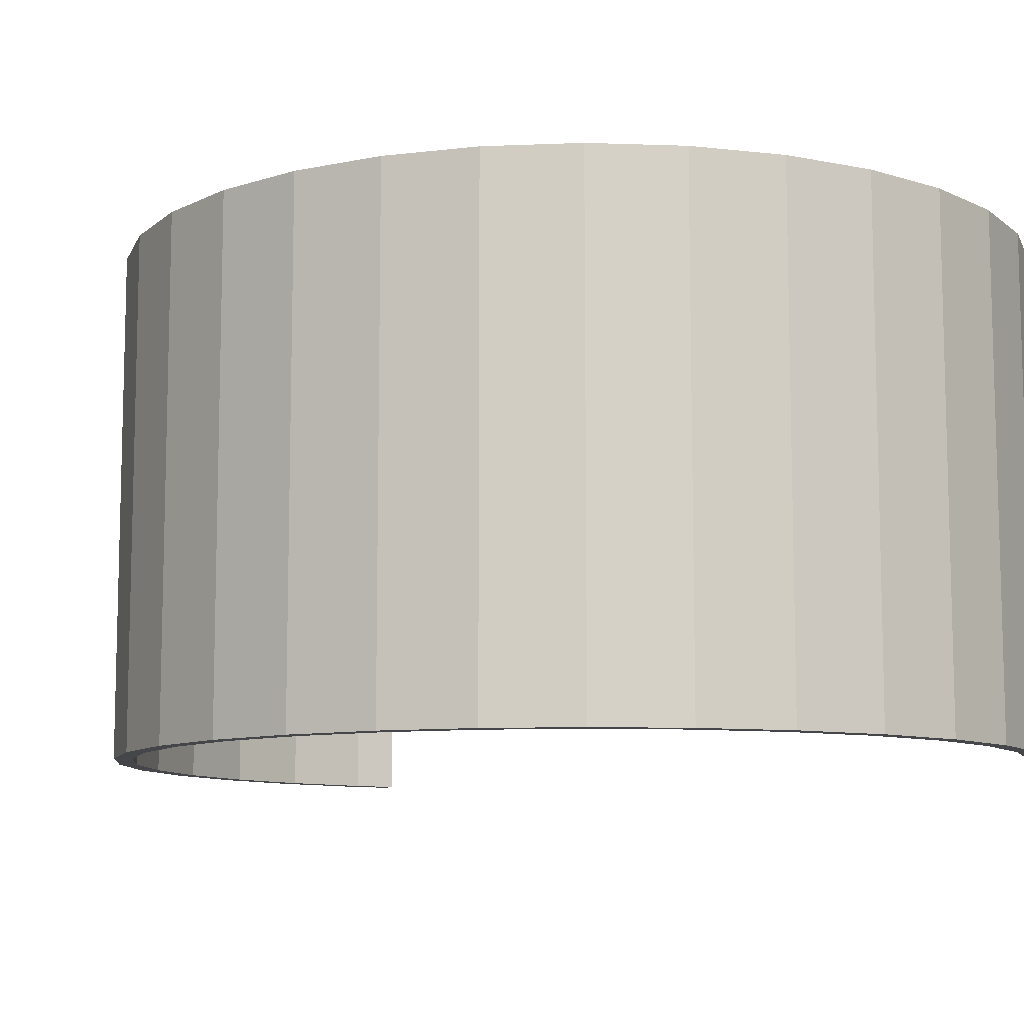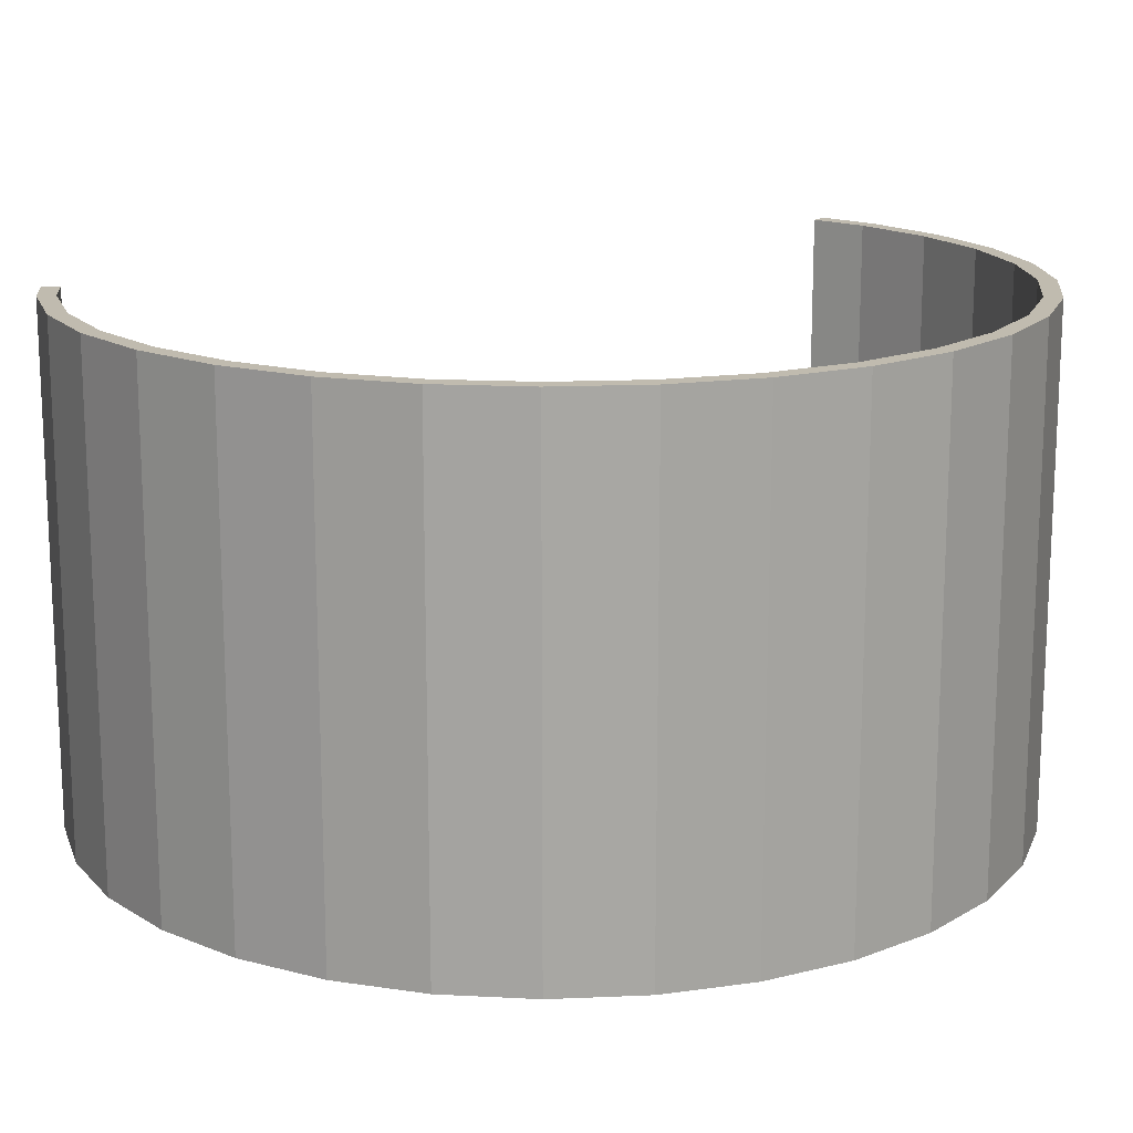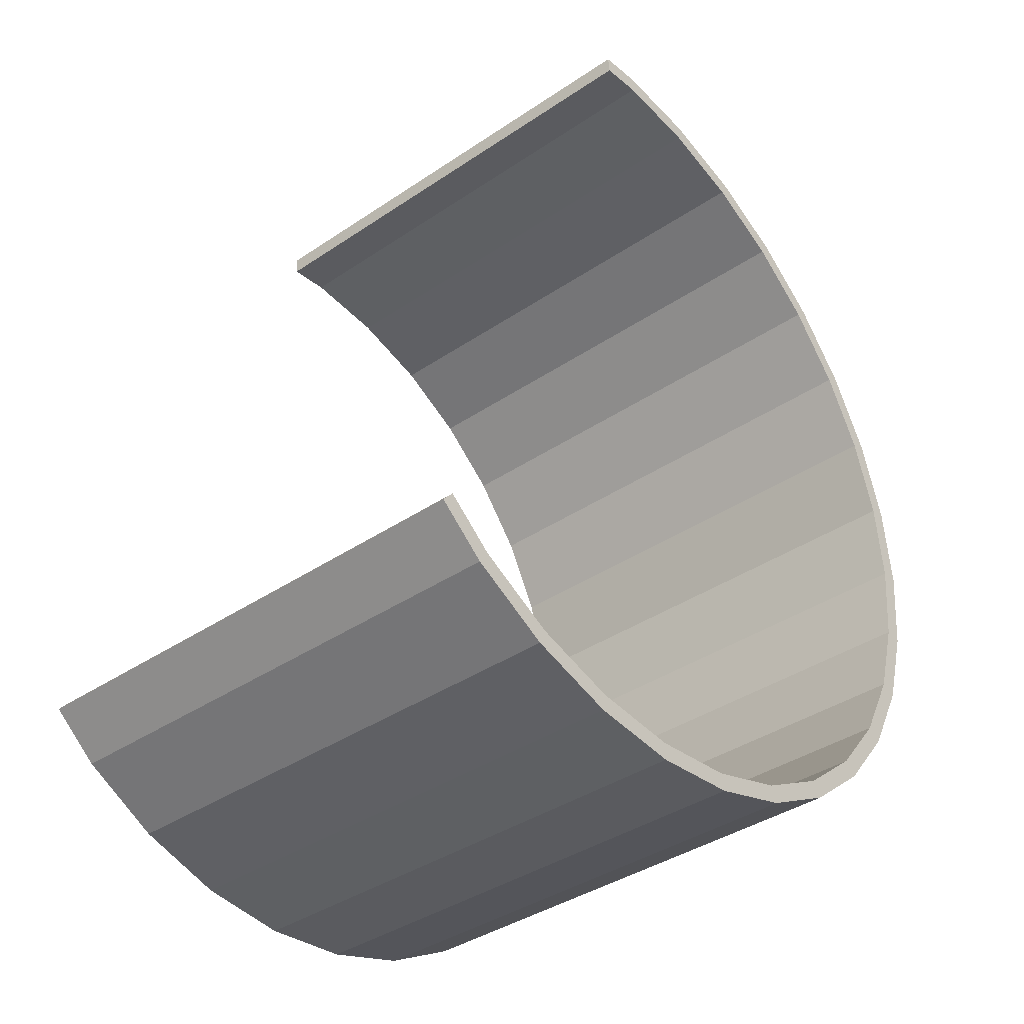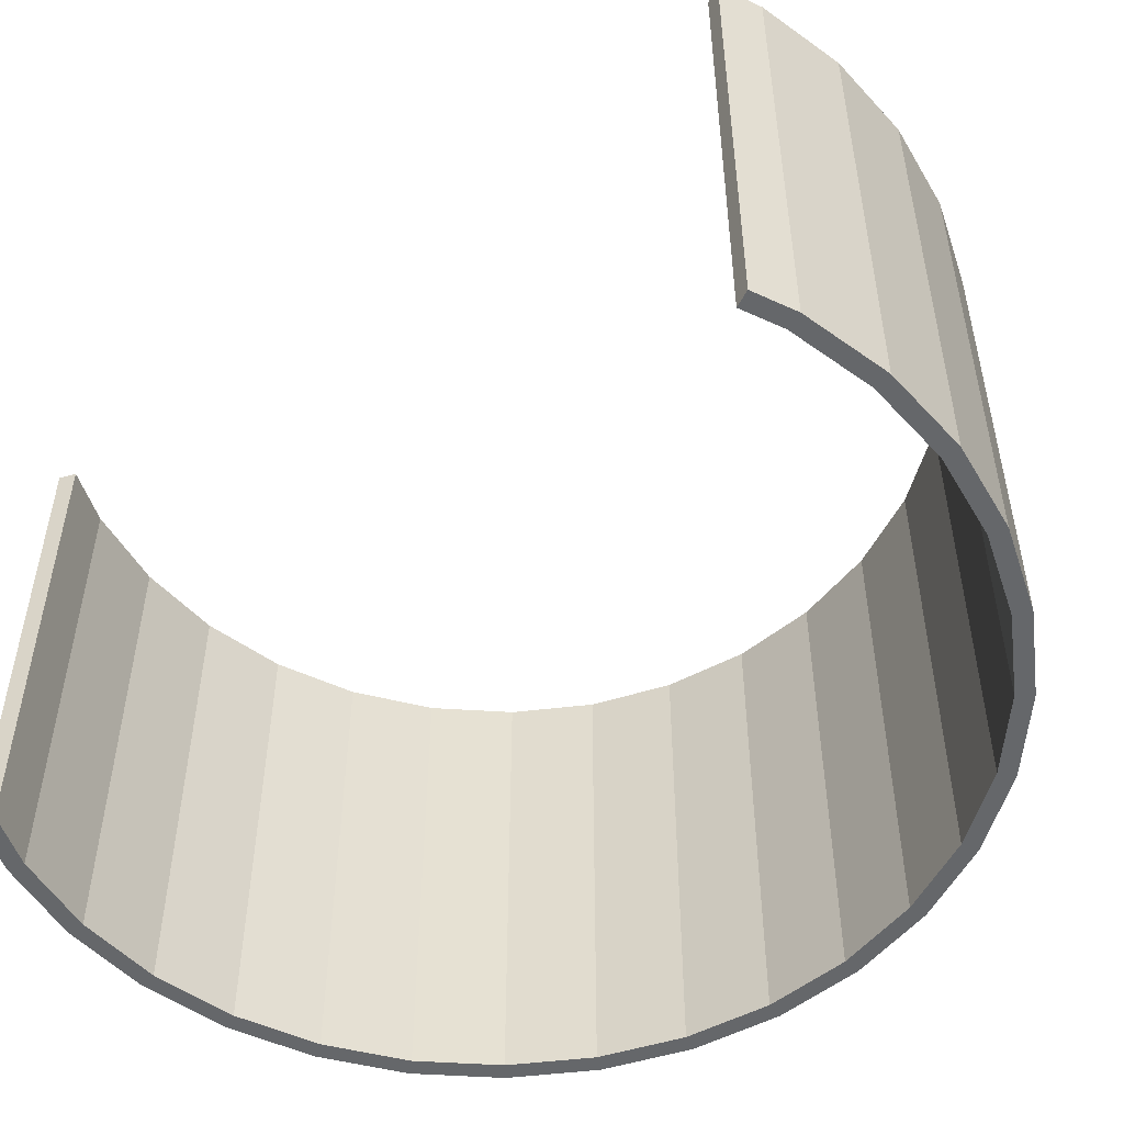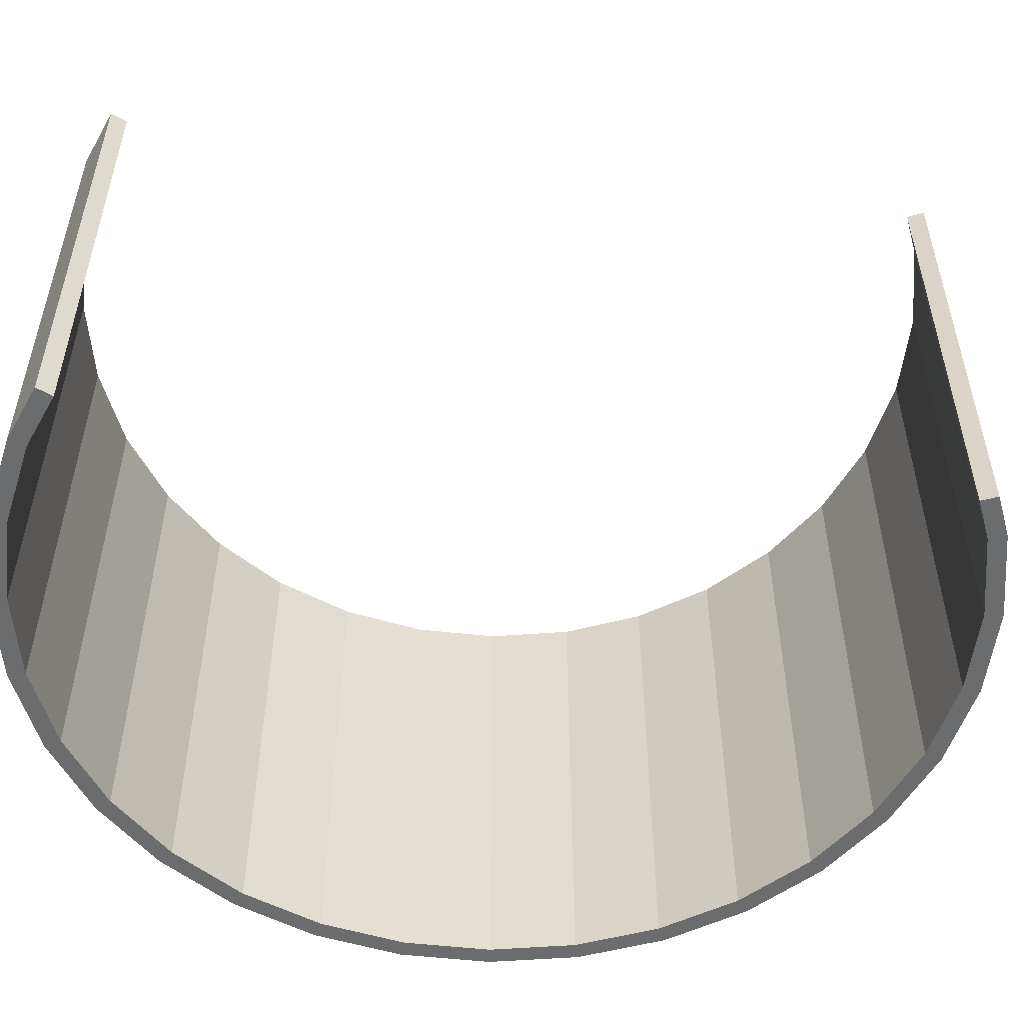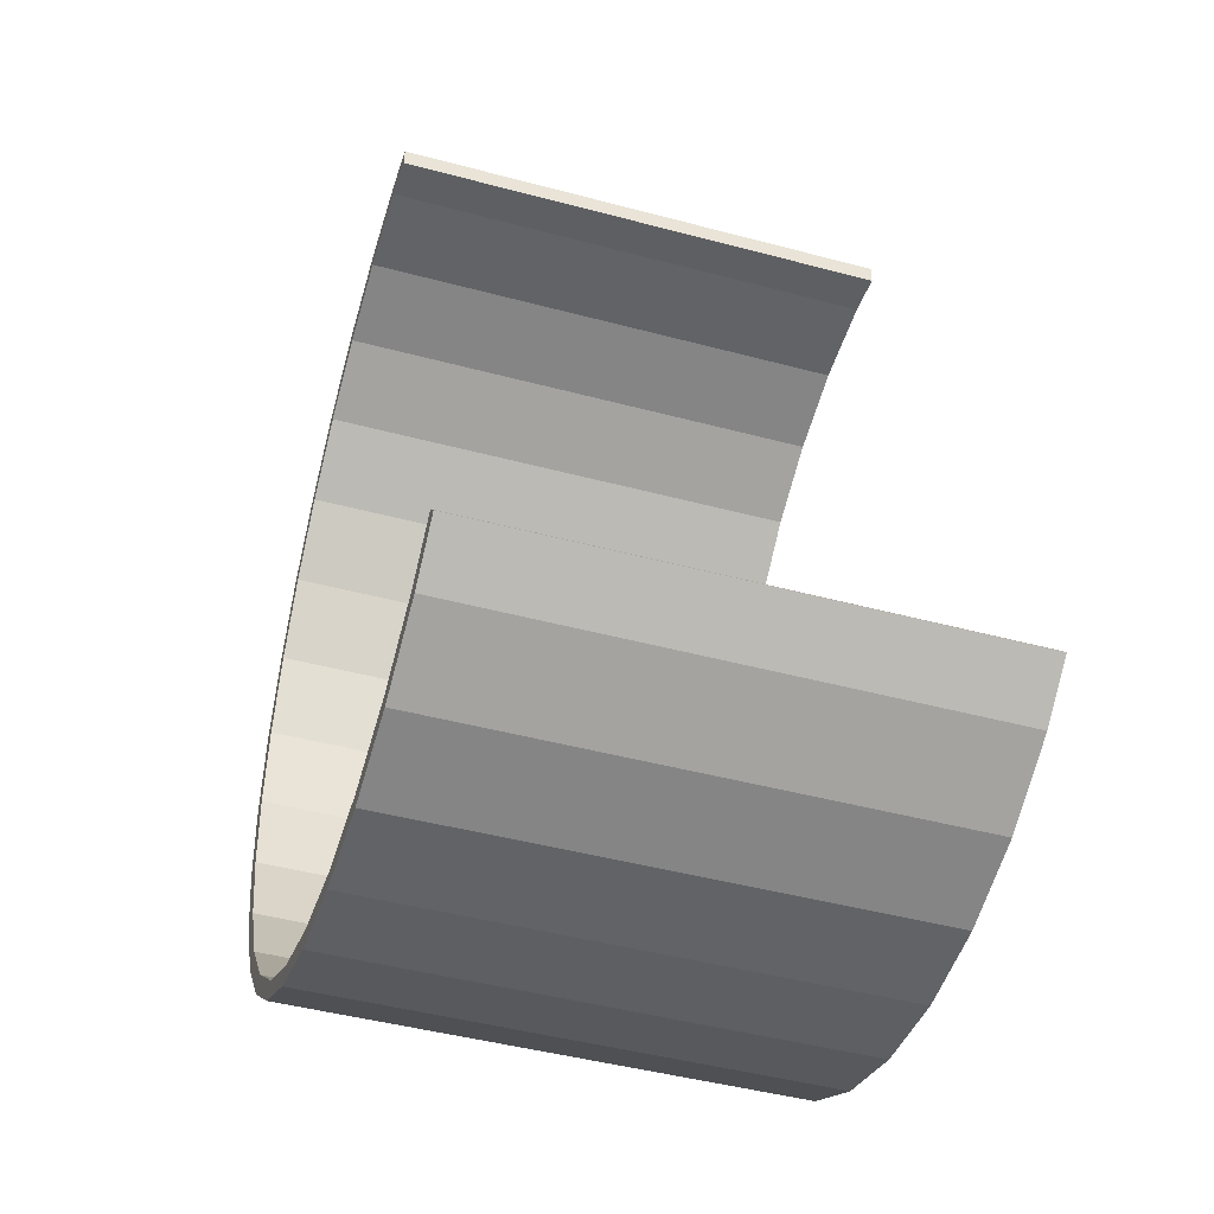
<metadata>
{"format":"obj","ext":"obj","renderer":"f3d","projection":"perspective","resolution":1024,"background":"white","views":[{"elev":-9.6,"azim":-33.3,"up":"+Z"},{"elev":16.0,"azim":-100.7,"up":"+Z"},{"elev":-38.3,"azim":130.6,"up":"+Y"},{"elev":-52.0,"azim":147.9,"up":"+Z"},{"elev":-53.6,"azim":100.1,"up":"+Z"},{"elev":-45.3,"azim":72.8,"up":"+Y"}]}
</metadata>
<code>
g pb_Mesh-4923134
v -26 0 -1.5
v -25.5 5.072 -1.5
v -26 -3.427e-06 26.75
v -25.5 5.072 26.75
v -24.52 4.877 -1.5
v -25 0 -1.5
v -24.52 4.877 26.75
v -25 -3.427e-06 26.75
v -25.5 5.072 -1.5
v -24.02 9.95 -1.5
v -25.5 5.072 26.75
v -24.02 9.95 26.75
v -23.1 9.567 -1.5
v -24.52 4.877 -1.5
v -23.1 9.567 26.75
v -24.52 4.877 26.75
v -24.02 9.95 -1.5
v -21.62 14.44 -1.5
v -24.02 9.95 26.75
v -21.62 14.44 26.75
v -20.79 13.89 -1.5
v -23.1 9.567 -1.5
v -20.79 13.89 26.75
v -23.1 9.567 26.75
v -21.62 14.44 -1.5
v -18.38 18.38 -1.5
v -21.62 14.44 26.75
v -18.38 18.38 26.75
v -17.68 17.68 -1.5
v -20.79 13.89 -1.5
v -17.68 17.68 26.75
v -20.79 13.89 26.75
v -18.38 18.38 -1.5
v -14.44 21.62 -1.5
v -18.38 18.38 26.75
v -14.44 21.62 26.75
v -13.89 20.79 -1.5
v -17.68 17.68 -1.5
v -13.89 20.79 26.75
v -17.68 17.68 26.75
v -14.44 21.62 -1.5
v -9.95 24.02 -1.5
v -14.44 21.62 26.75
v -9.95 24.02 26.75
v -9.567 23.1 -1.5
v -13.89 20.79 -1.5
v -9.567 23.1 26.75
v -13.89 20.79 26.75
v -9.95 24.02 -1.5
v -5.072 25.5 -1.5
v -9.95 24.02 26.75
v -5.072 25.5 26.75
v -4.877 24.52 -1.5
v -9.567 23.1 -1.5
v -4.877 24.52 26.75
v -9.567 23.1 26.75
v -5.072 25.5 -1.5
v 1.907e-06 26 -1.5
v -5.072 25.5 26.75
v -0 26 26.75
v 1.907e-06 25 -1.5
v -4.877 24.52 -1.5
v -0 25 26.75
v -4.877 24.52 26.75
v 14.44 -21.62 -1.5
v 9.95 -24.02 -1.5
v 14.44 -21.62 26.75
v 9.95 -24.02 26.75
v 9.567 -23.1 -1.5
v 13.89 -20.79 -1.5
v 9.567 -23.1 26.75
v 13.89 -20.79 26.75
v 9.95 -24.02 -1.5
v 5.072 -25.5 -1.5
v 9.95 -24.02 26.75
v 5.072 -25.5 26.75
v 4.877 -24.52 -1.5
v 9.567 -23.1 -1.5
v 4.877 -24.52 26.75
v 9.567 -23.1 26.75
v 5.072 -25.5 -1.5
v -0 -26 -1.5
v 5.072 -25.5 26.75
v -0 -26 26.75
v -0 -25 -1.5
v 4.877 -24.52 -1.5
v -0 -25 26.75
v 4.877 -24.52 26.75
v -0 -26 -1.5
v -5.072 -25.5 -1.5
v -0 -26 26.75
v -5.072 -25.5 26.75
v -4.877 -24.52 -1.5
v -0 -25 -1.5
v -4.877 -24.52 26.75
v -0 -25 26.75
v -5.072 -25.5 -1.5
v -9.95 -24.02 -1.5
v -5.072 -25.5 26.75
v -9.95 -24.02 26.75
v -9.567 -23.1 -1.5
v -4.877 -24.52 -1.5
v -9.567 -23.1 26.75
v -4.877 -24.52 26.75
v -9.95 -24.02 -1.5
v -14.44 -21.62 -1.5
v -9.95 -24.02 26.75
v -14.44 -21.62 26.75
v -13.89 -20.79 -1.5
v -9.567 -23.1 -1.5
v -13.89 -20.79 26.75
v -9.567 -23.1 26.75
v -14.44 -21.62 -1.5
v -18.38 -18.38 -1.5
v -14.44 -21.62 26.75
v -18.38 -18.38 26.75
v -17.68 -17.68 -1.5
v -13.89 -20.79 -1.5
v -17.68 -17.68 26.75
v -13.89 -20.79 26.75
v -18.38 -18.38 -1.5
v -21.62 -14.44 -1.5
v -18.38 -18.38 26.75
v -21.62 -14.44 26.75
v -20.79 -13.89 -1.5
v -17.68 -17.68 -1.5
v -20.79 -13.89 26.75
v -17.68 -17.68 26.75
v -21.62 -14.44 -1.5
v -24.02 -9.95 -1.5
v -21.62 -14.44 26.75
v -24.02 -9.95 26.75
v -23.1 -9.567 -1.5
v -20.79 -13.89 -1.5
v -23.1 -9.567 26.75
v -20.79 -13.89 26.75
v -24.02 -9.95 -1.5
v -25.5 -5.072 -1.5
v -24.02 -9.95 26.75
v -25.5 -5.072 26.75
v -24.52 -4.877 -1.5
v -23.1 -9.567 -1.5
v -24.52 -4.877 26.75
v -23.1 -9.567 26.75
v -25.5 -5.072 -1.5
v -26 4.546e-06 -1.5
v -25.5 -5.072 26.75
v -26 1.341e-06 26.75
v -25 4.371e-06 -1.5
v -24.52 -4.877 -1.5
v -25 1.341e-06 26.75
v -24.52 -4.877 26.75
v -26 -3.427e-06 26.75
v -25.5 5.072 26.75
v -25 -3.427e-06 26.75
v -24.52 4.877 26.75
v -25.5 5.072 -1.5
v -26 0 -1.5
v -24.52 4.877 -1.5
v -25 0 -1.5
v -24.02 9.95 26.75
v -23.1 9.567 26.75
v -24.02 9.95 -1.5
v -23.1 9.567 -1.5
v -21.62 14.44 26.75
v -20.79 13.89 26.75
v -21.62 14.44 -1.5
v -20.79 13.89 -1.5
v -18.38 18.38 26.75
v -17.68 17.68 26.75
v -18.38 18.38 -1.5
v -17.68 17.68 -1.5
v -14.44 21.62 26.75
v -13.89 20.79 26.75
v -14.44 21.62 -1.5
v -13.89 20.79 -1.5
v -9.95 24.02 26.75
v -9.567 23.1 26.75
v -9.95 24.02 -1.5
v -9.567 23.1 -1.5
v -5.072 25.5 26.75
v -4.877 24.52 26.75
v -5.072 25.5 -1.5
v -4.877 24.52 -1.5
v -0 26 26.75
v -0 25 26.75
v 1.907e-06 26 -1.5
v 1.907e-06 25 -1.5
v 14.44 -21.62 26.75
v 9.95 -24.02 26.75
v 13.89 -20.79 26.75
v 9.567 -23.1 26.75
v 9.95 -24.02 -1.5
v 14.44 -21.62 -1.5
v 9.567 -23.1 -1.5
v 13.89 -20.79 -1.5
v 5.072 -25.5 26.75
v 9.567 -23.1 26.75
v 4.877 -24.52 26.75
v 5.072 -25.5 -1.5
v 4.877 -24.52 -1.5
v -0 -26 26.75
v -0 -25 26.75
v -0 -26 -1.5
v -0 -25 -1.5
v -5.072 -25.5 26.75
v -4.877 -24.52 26.75
v -5.072 -25.5 -1.5
v -4.877 -24.52 -1.5
v -9.95 -24.02 26.75
v -9.567 -23.1 26.75
v -9.95 -24.02 -1.5
v -9.567 -23.1 -1.5
v -14.44 -21.62 26.75
v -13.89 -20.79 26.75
v -14.44 -21.62 -1.5
v -13.89 -20.79 -1.5
v -18.38 -18.38 26.75
v -17.68 -17.68 26.75
v -18.38 -18.38 -1.5
v -17.68 -17.68 -1.5
v -21.62 -14.44 26.75
v -20.79 -13.89 26.75
v -21.62 -14.44 -1.5
v -20.79 -13.89 -1.5
v -24.02 -9.95 26.75
v -23.1 -9.567 26.75
v -24.02 -9.95 -1.5
v -23.1 -9.567 -1.5
v -25.5 -5.072 26.75
v -24.52 -4.877 26.75
v -25.5 -5.072 -1.5
v -24.52 -4.877 -1.5
v 1.907e-06 26 -1.5
v 2.536 25.75 -1.5
v 2.536 25.75 26.75
v -0 26 26.75
v 2.439 24.76 26.75
v 1.907e-06 25 -1.5
v -0 25 26.75
v 2.439 24.76 -1.5
v 2.439 24.76 26.75
v 2.536 25.75 26.75
v 2.536 25.75 -1.5
v 2.439 24.76 -1.5
v 2.439 24.76 -1.5
v 2.536 25.75 26.75
v 2.536 25.75 -1.5
v 2.439 24.76 26.75
v 16.41 -20 26.75
v 14.44 -21.62 -1.5
v 14.44 -21.62 26.75
v 16.41 -20 -1.5
v 13.89 -20.79 -1.5
v 15.78 -19.23 -1.5
v 15.78 -19.23 26.75
v 13.89 -20.79 26.75
v 16.41 -20 26.75
v 15.78 -19.23 26.75
v 15.78 -19.23 -1.5
v 16.41 -20 -1.5
v 16.91 -19.6 26.75
v 16.91 -19.6 -1.5
v 16.26 -18.84 -1.5
v 16.26 -18.84 26.75
v 16.91 -19.6 26.75
v 16.26 -18.84 26.75
v 16.26 -18.84 -1.5
v 16.91 -19.6 -1.5
v 17.15 -19.4 26.75
v 17.15 -19.4 -1.5
v 16.49 -18.65 -1.5
v 16.49 -18.65 26.75
v 17.15 -19.4 26.75
v 16.49 -18.65 26.75
v 16.49 -18.65 -1.5
v 17.15 -19.4 -1.5
v 16.49 -18.65 26.75
v 17.15 -19.4 -1.5
v 17.15 -19.4 26.75
v 16.49 -18.65 -1.5
g pb_Mesh-4923134_0
f 3 2 1
f 3 4 2
f 7 6 5
f 7 8 6
f 11 10 9
f 11 12 10
f 15 14 13
f 15 16 14
f 19 18 17
f 19 20 18
f 23 22 21
f 23 24 22
f 27 26 25
f 27 28 26
f 31 30 29
f 31 32 30
f 35 34 33
f 35 36 34
f 39 38 37
f 39 40 38
f 43 42 41
f 43 44 42
f 47 46 45
f 47 48 46
f 51 50 49
f 51 52 50
f 55 54 53
f 55 56 54
f 59 58 57
f 59 60 58
f 63 62 61
f 63 64 62
f 67 66 65
f 67 68 66
f 71 70 69
f 71 72 70
f 75 74 73
f 75 76 74
f 79 78 77
f 79 80 78
f 83 82 81
f 83 84 82
f 87 86 85
f 87 88 86
f 91 90 89
f 91 92 90
f 95 94 93
f 95 96 94
f 99 98 97
f 99 100 98
f 103 102 101
f 103 104 102
f 107 106 105
f 107 108 106
f 111 110 109
f 111 112 110
f 115 114 113
f 115 116 114
f 119 118 117
f 119 120 118
f 123 122 121
f 123 124 122
f 127 126 125
f 127 128 126
f 131 130 129
f 131 132 130
f 135 134 133
f 135 136 134
f 139 138 137
f 139 140 138
f 143 142 141
f 143 144 142
f 147 146 145
f 147 148 146
f 151 150 149
f 151 152 150
f 155 154 153
f 155 156 154
f 159 158 157
f 159 160 158
f 156 161 154
f 156 162 161
f 164 157 163
f 164 159 157
f 162 165 161
f 162 166 165
f 168 163 167
f 168 164 163
f 166 169 165
f 166 170 169
f 172 167 171
f 172 168 167
f 170 173 169
f 170 174 173
f 176 171 175
f 176 172 171
f 174 177 173
f 174 178 177
f 180 175 179
f 180 176 175
f 178 181 177
f 178 182 181
f 184 179 183
f 184 180 179
f 182 185 181
f 182 186 185
f 188 183 187
f 188 184 183
f 191 190 189
f 191 192 190
f 195 194 193
f 195 196 194
f 198 197 190
f 198 199 197
f 201 193 200
f 201 195 193
f 199 202 197
f 199 203 202
f 205 200 204
f 205 201 200
f 203 206 202
f 203 207 206
f 209 204 208
f 209 205 204
f 207 210 206
f 207 211 210
f 213 208 212
f 213 209 208
f 211 214 210
f 211 215 214
f 217 212 216
f 217 213 212
f 215 218 214
f 215 219 218
f 221 216 220
f 221 217 216
f 219 222 218
f 219 223 222
f 225 220 224
f 225 221 220
f 223 226 222
f 223 227 226
f 229 224 228
f 229 225 224
f 227 230 226
f 227 231 230
f 233 228 232
f 233 229 228
f 231 153 230
f 231 155 153
f 160 232 158
f 160 233 232
f 236 235 234
f 236 234 237
f 240 239 238
f 239 241 238
f 243 186 242
f 243 185 186
f 188 187 244
f 245 188 244
f 248 247 246
f 247 249 246
f 252 251 250
f 251 253 250
f 256 255 254
f 256 254 257
f 191 189 258
f 259 191 258
f 261 196 260
f 261 194 196
f 250 253 262
f 253 263 262
f 265 264 255
f 265 255 256
f 267 258 266
f 267 259 258
f 261 260 268
f 269 261 268
f 262 263 270
f 263 271 270
f 273 272 264
f 273 264 265
f 275 266 274
f 275 267 266
f 269 268 276
f 277 269 276
f 280 279 278
f 279 281 278

</code>
